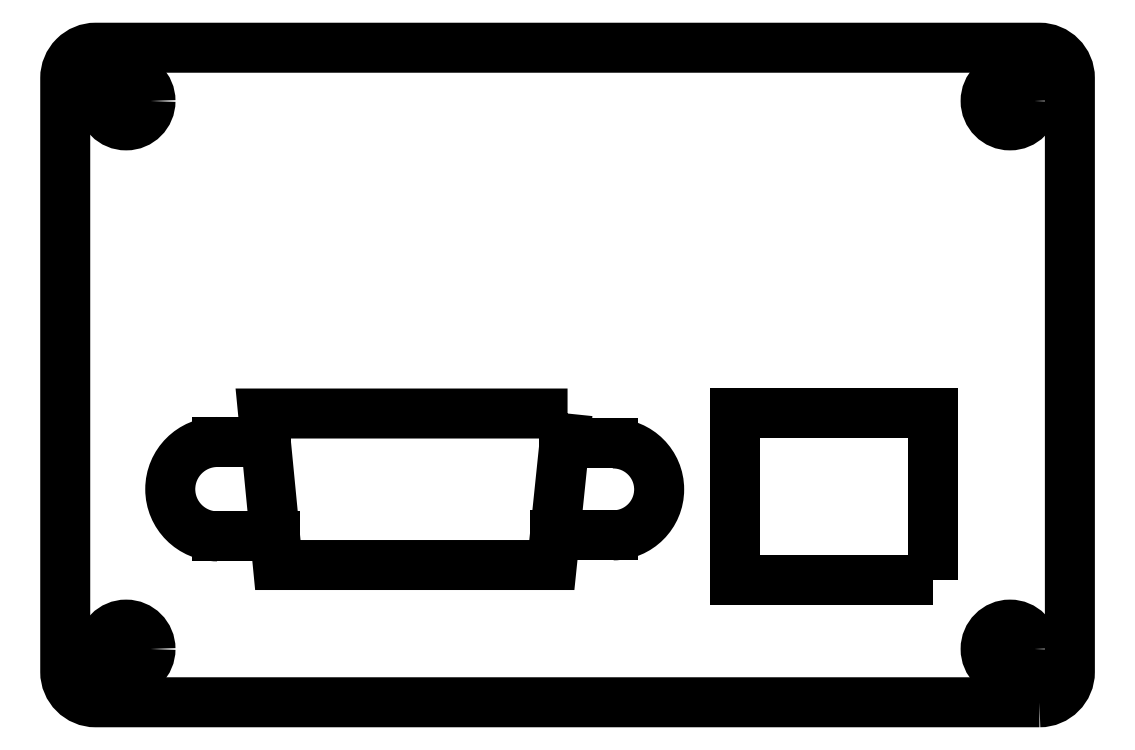
<metadata>
{"format":"dxf","ext":"dxf","renderer":"ezdxf+matplotlib","layout":"modelspace","background":"white","min_lineweight":24,"dpi":150}
</metadata>
<code>
0
SECTION
2
ENTITIES
0
LWPOLYLINE
8
0
90
8
70
1
43
0
10
64
20
0
10
2
20
1.11e-15
42
-0.4142
10
-2.22e-15
20
2
10
-4.441e-15
20
41
42
-0.4142
10
2
20
43
10
64
20
43
42
-0.4142
10
66
20
41
10
66
20
2
42
-0.4142
0
LWPOLYLINE
8
0
90
4
70
1
43
0
10
57
20
8
10
44
20
8
10
44
20
19
10
57
20
19
0
CIRCLE
8
0
10
4
20
3.5
30
0
40
1.6
0
CIRCLE
8
0
10
4
20
39.5
30
0
40
1.6
0
CIRCLE
8
0
10
62.07
20
39.5
30
0
40
1.6
0
CIRCLE
8
0
10
62.07
20
3.5
30
0
40
1.6
0
LWPOLYLINE
8
0
90
4
70
1
43
0
10
33
20
18.97
10
13
20
18.97
10
13.97
20
9.016
10
31.97
20
9.016
0
ARC
8
0
10
10
20
14
30
0
40
3.1
50
90
51
270
0
LINE
8
0
10
10
20
17.1
30
0
11
13.18
21
17.1
31
0
0
LINE
8
0
10
10
20
10.9
30
0
11
13.78
21
10.9
31
0
0
ARC
8
0
10
36
20
13.98
30
0
40
3.018
50
-90
51
90
0
LINE
8
0
10
36
20
17
30
0
11
32.8
21
17
31
0
0
LINE
8
0
10
36
20
10.97
30
0
11
32.17
21
10.97
31
0
0
ENDSEC
0
EOF

</code>
